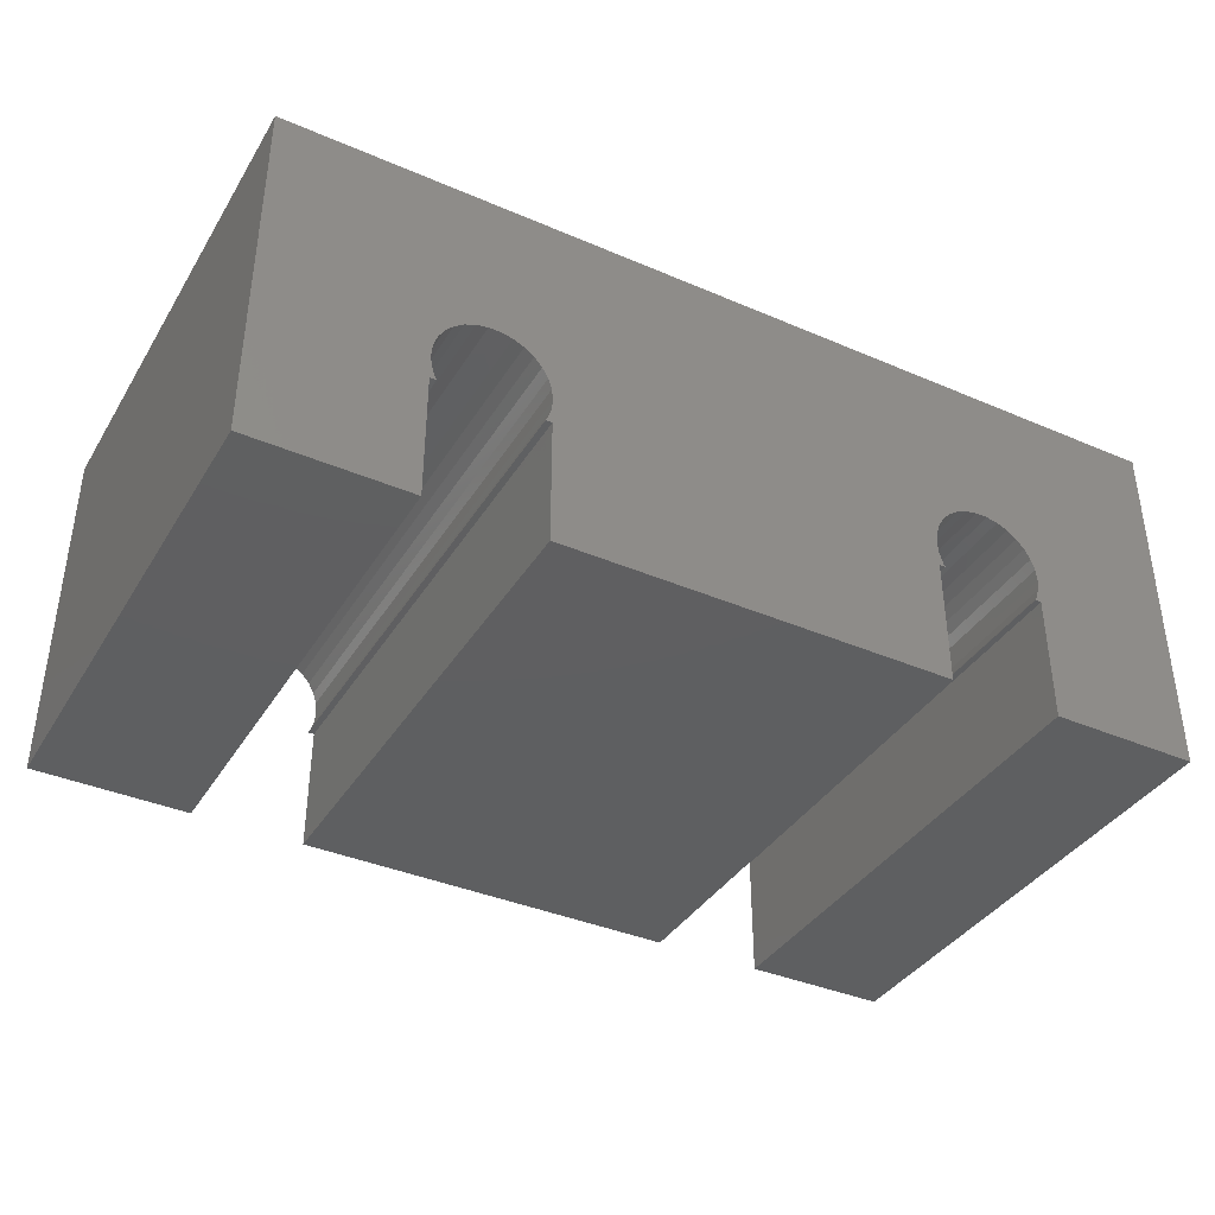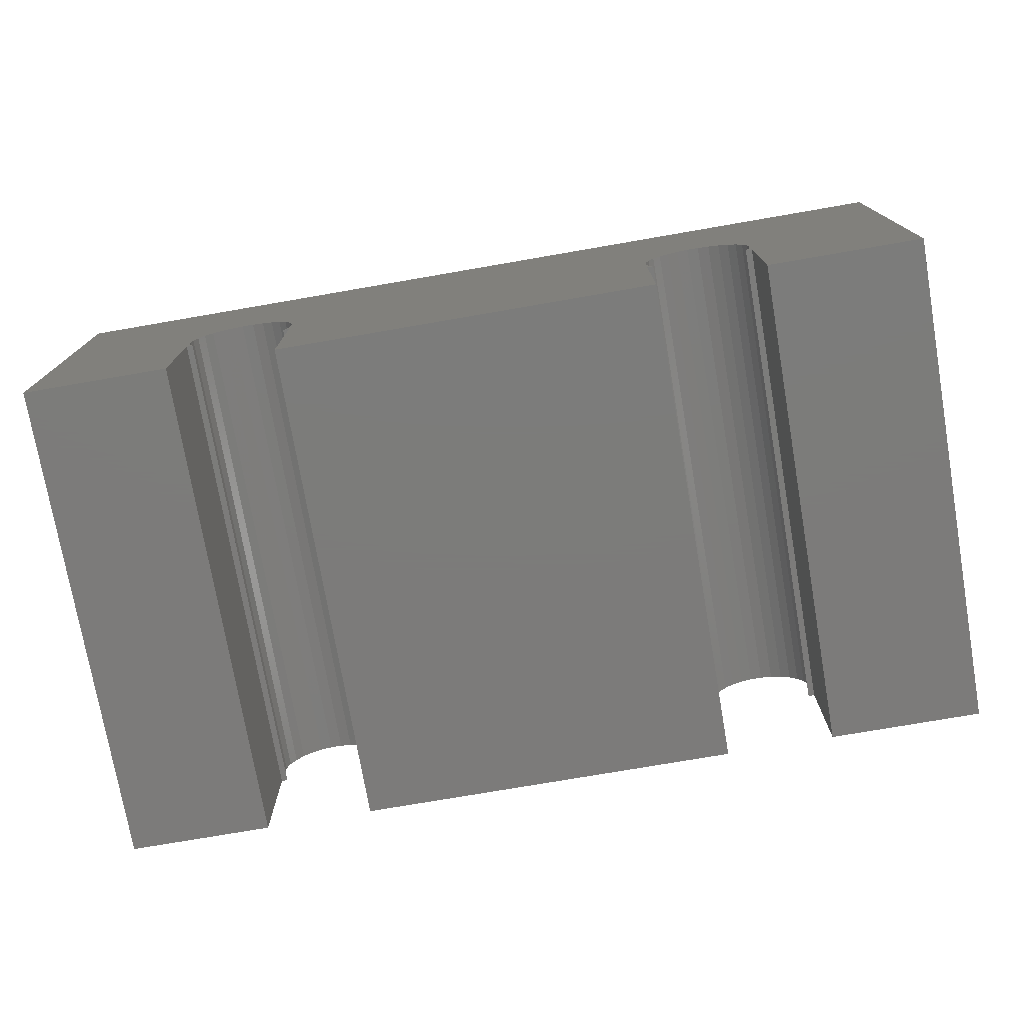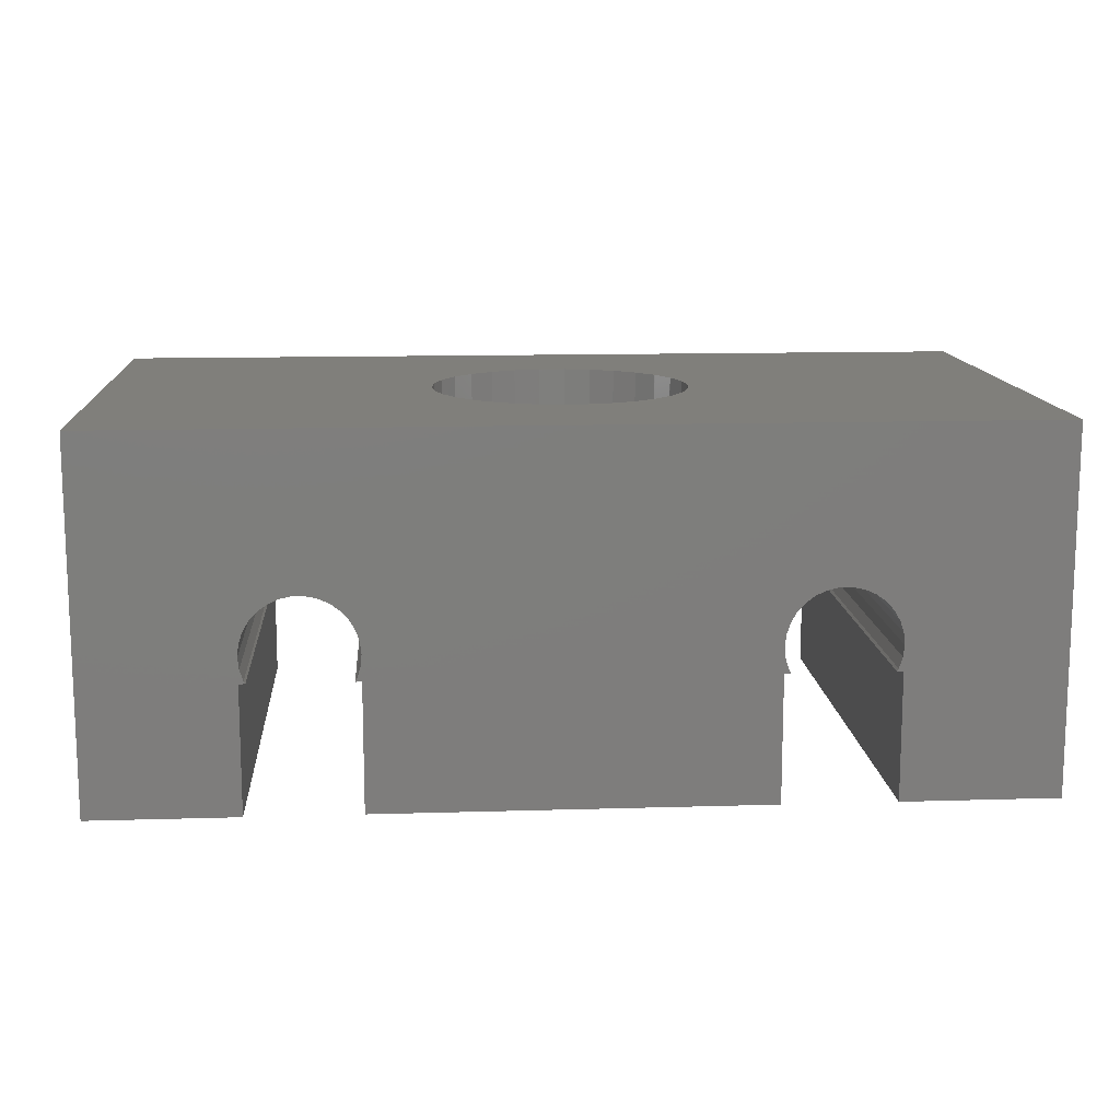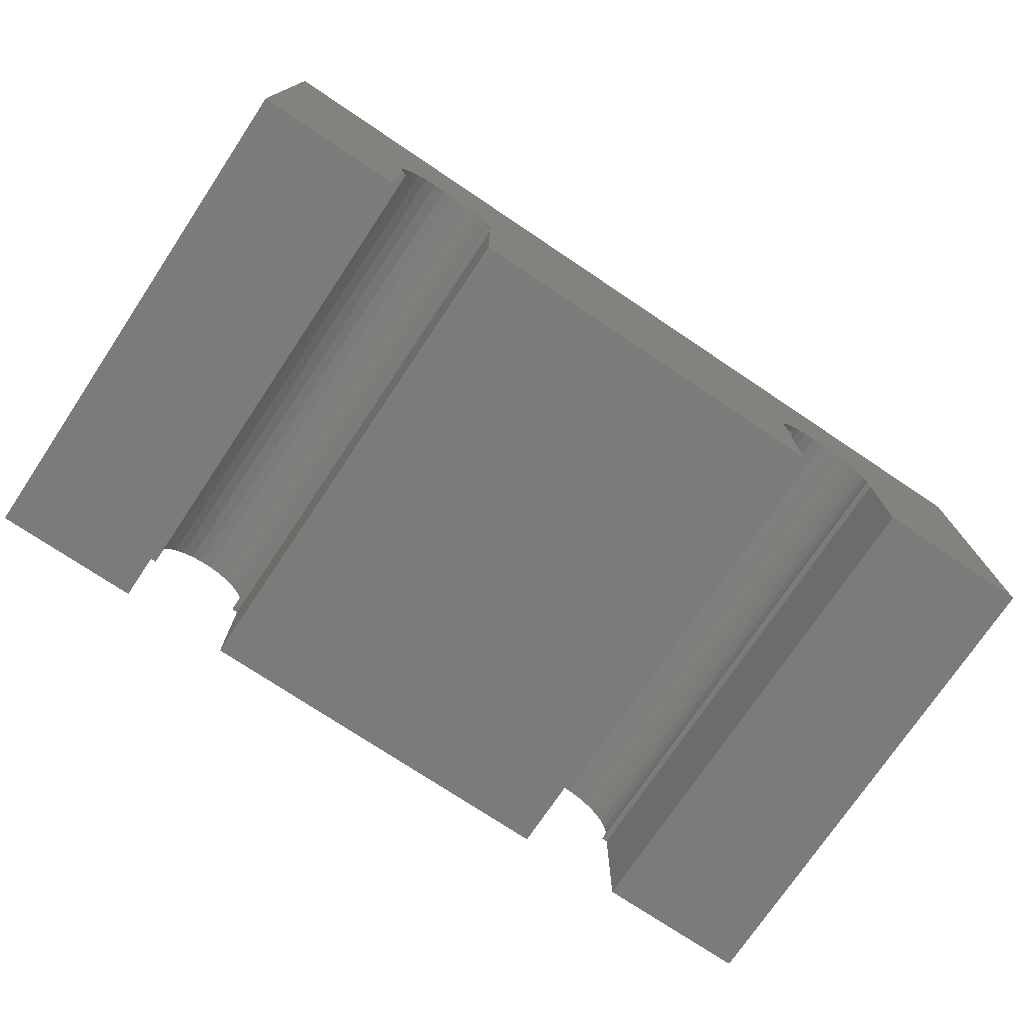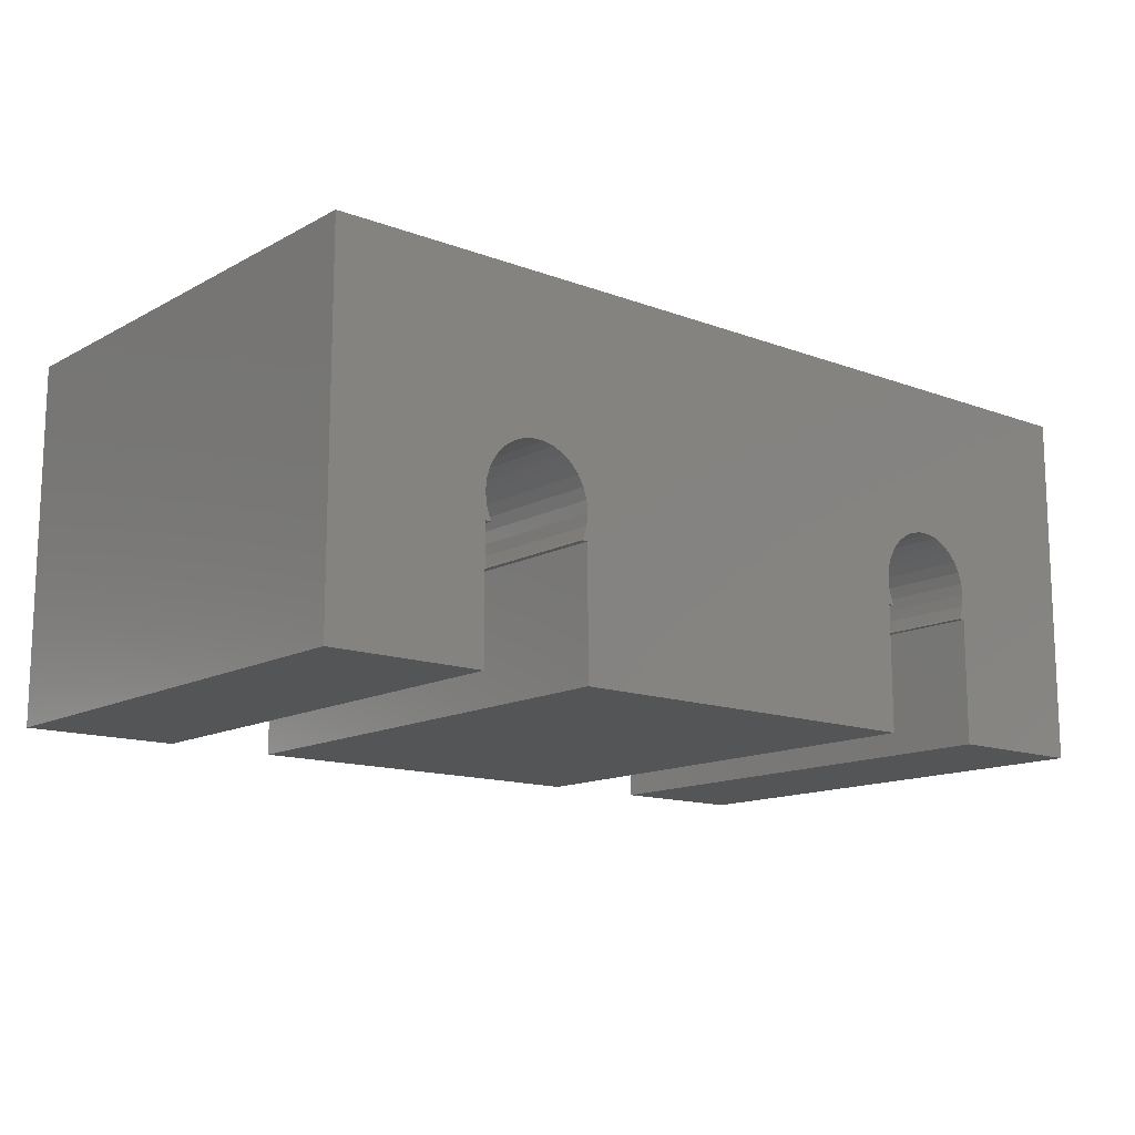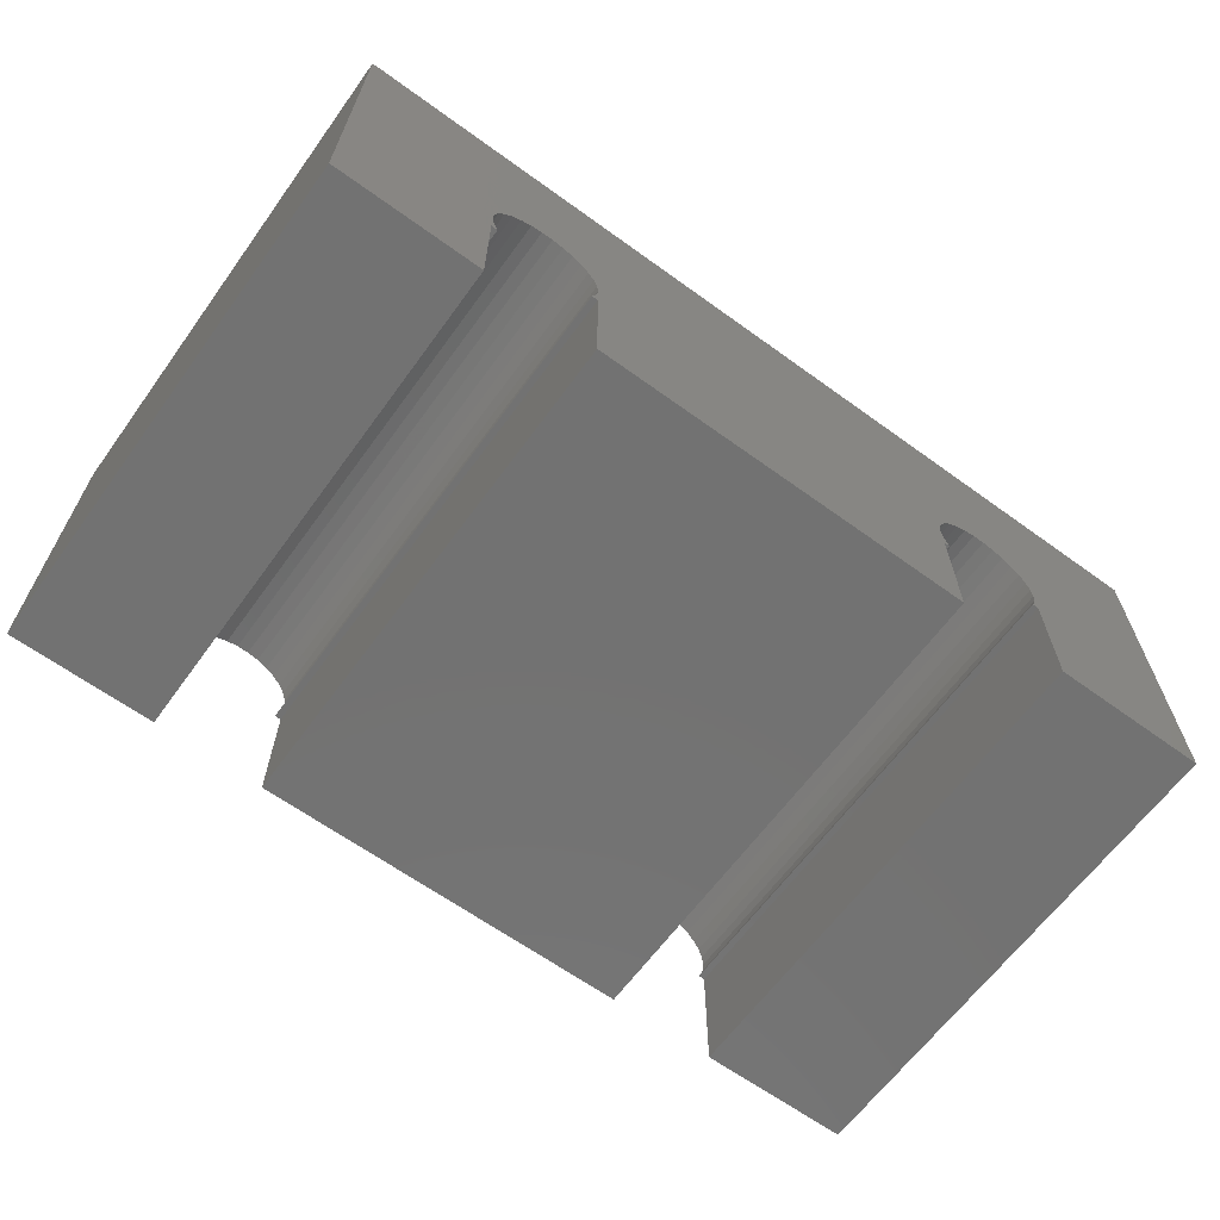
<metadata>
{"format":"stl","ext":"stl","renderer":"f3d","projection":"perspective","resolution":1024,"background":"white","views":[{"elev":-38.3,"azim":-28.5,"up":"+Z"},{"elev":-75.1,"azim":-170.2,"up":"+Z"},{"elev":12.7,"azim":176.0,"up":"+Z"},{"elev":-74.6,"azim":146.2,"up":"+Z"},{"elev":-13.6,"azim":-39.9,"up":"+Z"},{"elev":-64.3,"azim":143.9,"up":"+Z"}]}
</metadata>
<code>
# stl→obj: 200 verts, 396 faces
v 107.9 2 0.2287
v 107.9 12 0
v 107.9 12 0.2287
v 107.9 2 0
v 110.1 2 0
v 110.1 12 0.2287
v 110.1 12 0
v 110.1 2 0.2287
v 108.9 2 1.094
v 109.1 12 1.094
v 109.1 2 1.094
v 108.9 12 1.094
v 108.3 2 0.8175
v 108.1 12 0.6466
v 108.3 12 0.8175
v 108.1 2 0.6466
v 109.9 2 0.6466
v 109.7 12 0.8175
v 109.9 12 0.6466
v 109.7 2 0.8175
v 110 2 0.4474
v 110 12 0.4474
v 109.3 2 1.046
v 109.5 12 0.9526
v 109.5 2 0.9526
v 109.3 12 1.046
v 108 2 -0.4474
v 108 12 -0.5
v 108 12 -0.4474
v 108 2 -0.5
v 108 12 0.4474
v 108 2 0.4474
v 108.5 2 0.9526
v 108.7 12 1.046
v 108.7 2 1.046
v 108.5 12 0.9526
v 107.9 12 -0.2287
v 107.9 2 -0.2287
v 110 2 -0.5
v 110 12 -0.4474
v 110 12 -0.5
v 110 2 -0.4474
v 110.1 12 -0.2287
v 110.1 2 -0.2287
v 110.1 2 -3
v 110.1 12 -0.5
v 110.1 12 -3
v 110.1 2 -0.5
v 107.9 2 -0.5
v 107.9 12 -3
v 107.9 12 -0.5
v 107.9 2 -3
v 98.09 2 0.2287
v 98.07 12 0
v 98.09 12 0.2287
v 98.07 2 0
v 100.3 2 0
v 100.2 12 0.2287
v 100.3 12 0
v 100.2 2 0.2287
v 99.06 2 1.094
v 99.28 12 1.094
v 99.28 2 1.094
v 99.06 12 1.094
v 98.43 2 0.8175
v 98.28 12 0.6466
v 98.43 12 0.8175
v 98.28 2 0.6466
v 100.1 2 0.6466
v 99.91 12 0.8175
v 100.1 12 0.6466
v 99.91 2 0.8175
v 100.2 2 0.4474
v 100.2 12 0.4474
v 99.51 2 1.046
v 99.72 12 0.9526
v 99.72 2 0.9526
v 99.51 12 1.046
v 98.17 2 -0.4474
v 98.2 12 -0.5
v 98.17 12 -0.4474
v 98.2 2 -0.5
v 98.17 12 0.4474
v 98.17 2 0.4474
v 98.62 2 0.9526
v 98.83 12 1.046
v 98.83 2 1.046
v 98.62 12 0.9526
v 98.09 2 -0.2287
v 98.09 12 -0.2287
v 100.1 2 -0.5
v 100.2 12 -0.4474
v 100.1 12 -0.5
v 100.2 2 -0.4474
v 100.2 12 -0.2287
v 100.2 2 -0.2287
v 100.3 2 -3
v 100.3 12 -0.5
v 100.3 12 -3
v 100.3 2 -0.5
v 98.07 2 -0.5
v 98.07 12 -3
v 98.07 12 -0.5
v 98.07 2 -3
v 95 2 -3
v 95 12 4.1
v 95 12 -3
v 95 2 4.1
v 113 12 4.1
v 106.5 7 4.1
v 113 2 4.1
v 106.5 7.522 4.1
v 106.5 7.53 4.1
v 106.3 8.029 4.1
v 106.3 8.037 4.1
v 106.1 8.491 4.1
v 106.1 8.498 4.1
v 106.1 8.504 4.1
v 105.7 8.894 4.1
v 105.3 9.203 4.1
v 105.3 9.207 4.1
v 105.3 9.21 4.1
v 104.8 9.424 4.1
v 104.3 9.533 4.1
v 104.3 9.535 4.1
v 103.7 9.535 4.1
v 103.7 9.533 4.1
v 101.9 8.491 4.1
v 101.9 8.498 4.1
v 101.5 7.522 4.1
v 101.5 7.53 4.1
v 101.5 7 4.1
v 101.7 8.029 4.1
v 101.7 8.037 4.1
v 101.9 8.504 4.1
v 102.3 8.894 4.1
v 102.7 9.203 4.1
v 102.7 9.207 4.1
v 102.7 9.21 4.1
v 103.2 9.424 4.1
v 106.5 6.478 4.1
v 106.5 6.47 4.1
v 106.3 5.971 4.1
v 106.3 5.963 4.1
v 106.1 5.509 4.1
v 106.1 5.502 4.1
v 106.1 5.496 4.1
v 105.7 5.106 4.1
v 105.3 4.797 4.1
v 105.3 4.793 4.1
v 105.3 4.79 4.1
v 104.8 4.576 4.1
v 104.3 4.467 4.1
v 104.3 4.465 4.1
v 103.7 4.465 4.1
v 103.7 4.467 4.1
v 103.2 4.576 4.1
v 101.9 5.509 4.1
v 101.7 5.963 4.1
v 101.5 6.478 4.1
v 101.5 6.47 4.1
v 101.7 5.971 4.1
v 101.9 5.502 4.1
v 101.9 5.496 4.1
v 102.7 4.79 4.1
v 102.7 4.793 4.1
v 102.7 4.797 4.1
v 102.3 5.106 4.1
v 113 12 -3
v 113 2 -3
v 106.5 7 -2.5
v 106.4 7.509 -2.5
v 106 5.56 -2.5
v 105.6 5.179 -2.5
v 102.8 4.878 -2.5
v 103.2 4.67 -2.5
v 101.5 7 -2.5
v 106.2 7.997 -2.5
v 106.4 6.491 -2.5
v 102.4 5.179 -2.5
v 101.8 6.003 -2.5
v 104.8 4.67 -2.5
v 105.2 4.878 -2.5
v 104.3 4.563 -2.5
v 103.7 4.563 -2.5
v 101.6 6.491 -2.5
v 102 5.56 -2.5
v 101.8 7.997 -2.5
v 106.2 6.003 -2.5
v 106 8.44 -2.5
v 105.6 8.821 -2.5
v 105.2 9.122 -2.5
v 104.8 9.33 -2.5
v 104.3 9.437 -2.5
v 103.7 9.437 -2.5
v 103.2 9.33 -2.5
v 102.8 9.122 -2.5
v 102.4 8.821 -2.5
v 102 8.44 -2.5
v 101.6 7.509 -2.5
f 1 2 3
f 2 1 4
f 5 6 7
f 6 5 8
f 9 10 11
f 10 9 12
f 13 14 15
f 14 13 16
f 17 18 19
f 18 17 20
f 21 19 22
f 19 21 17
f 23 24 25
f 24 23 26
f 27 28 29
f 28 27 30
f 16 31 14
f 31 16 32
f 32 3 31
f 3 32 1
f 33 34 35
f 34 33 36
f 35 12 9
f 12 35 34
f 13 36 33
f 36 13 15
f 8 22 6
f 22 8 21
f 25 18 20
f 18 25 24
f 11 26 23
f 26 11 10
f 4 37 2
f 37 4 38
f 38 29 37
f 29 38 27
f 39 40 41
f 40 39 42
f 42 43 40
f 43 42 44
f 44 7 43
f 7 44 5
f 45 46 47
f 46 45 48
f 49 50 51
f 50 49 52
f 49 28 30
f 28 49 51
f 39 46 48
f 46 39 41
f 53 54 55
f 54 53 56
f 57 58 59
f 58 57 60
f 61 62 63
f 62 61 64
f 65 66 67
f 66 65 68
f 69 70 71
f 70 69 72
f 73 71 74
f 71 73 69
f 75 76 77
f 76 75 78
f 79 80 81
f 80 79 82
f 68 83 66
f 83 68 84
f 84 55 83
f 55 84 53
f 85 86 87
f 86 85 88
f 87 64 61
f 64 87 86
f 65 88 85
f 88 65 67
f 60 74 58
f 74 60 73
f 77 70 72
f 70 77 76
f 63 78 75
f 78 63 62
f 89 81 90
f 81 89 79
f 56 90 54
f 90 56 89
f 91 92 93
f 92 91 94
f 94 95 92
f 95 94 96
f 96 59 95
f 59 96 57
f 97 98 99
f 98 97 100
f 101 102 103
f 102 101 104
f 101 80 82
f 80 101 103
f 91 98 100
f 98 91 93
f 105 106 107
f 106 105 108
f 109 110 111
f 109 112 110
f 109 113 112
f 109 114 113
f 109 115 114
f 109 116 115
f 109 117 116
f 109 118 117
f 109 119 118
f 109 120 119
f 109 121 120
f 109 122 121
f 109 123 122
f 109 124 123
f 109 125 124
f 109 126 125
f 106 126 109
f 126 106 127
f 106 128 129
f 106 130 131
f 130 106 132
f 133 106 131
f 134 106 133
f 128 106 134
f 135 106 129
f 136 106 135
f 137 106 136
f 138 106 137
f 139 106 138
f 140 106 139
f 127 106 140
f 141 111 110
f 142 111 141
f 143 111 142
f 144 111 143
f 145 111 144
f 146 111 145
f 147 111 146
f 148 111 147
f 149 111 148
f 150 111 149
f 151 111 150
f 152 111 151
f 153 111 152
f 154 111 153
f 155 111 154
f 108 155 156
f 108 156 157
f 108 158 159
f 108 160 132
f 108 132 106
f 160 108 161
f 161 108 162
f 162 108 159
f 158 108 163
f 163 108 164
f 155 108 111
f 165 108 157
f 166 108 165
f 167 108 166
f 168 108 167
f 164 108 168
f 111 169 109
f 169 111 170
f 105 102 104
f 102 105 107
f 45 169 170
f 169 45 47
f 97 50 52
f 50 97 99
f 97 49 100
f 49 97 52
f 35 111 75
f 111 35 9
f 77 35 75
f 77 33 35
f 72 33 77
f 72 13 33
f 69 13 72
f 69 16 13
f 73 16 69
f 73 32 16
f 60 32 73
f 60 1 32
f 57 1 60
f 57 4 1
f 100 57 96
f 57 100 4
f 100 96 94
f 49 4 100
f 100 94 91
f 4 49 38
f 38 49 27
f 27 49 30
f 63 108 61
f 108 87 61
f 108 85 87
f 108 65 85
f 108 68 65
f 108 84 68
f 108 53 84
f 105 53 108
f 53 105 56
f 101 56 105
f 89 101 79
f 56 101 89
f 101 105 104
f 75 108 63
f 108 75 111
f 11 111 9
f 23 111 11
f 25 111 23
f 20 111 25
f 17 111 20
f 21 111 17
f 8 111 21
f 170 8 5
f 48 5 44
f 48 44 42
f 48 42 39
f 5 48 170
f 170 48 45
f 8 170 111
f 79 101 82
f 50 98 51
f 98 50 99
f 78 109 34
f 109 78 62
f 36 78 34
f 36 76 78
f 15 76 36
f 15 70 76
f 14 70 15
f 14 71 70
f 31 71 14
f 31 74 71
f 3 74 31
f 3 58 74
f 2 58 3
f 2 59 58
f 51 2 37
f 2 51 59
f 51 37 29
f 98 59 51
f 51 29 28
f 59 98 95
f 95 98 92
f 92 98 93
f 12 109 10
f 109 26 10
f 109 24 26
f 109 18 24
f 109 19 18
f 109 22 19
f 109 6 22
f 169 6 109
f 6 169 7
f 46 7 169
f 43 46 40
f 7 46 43
f 46 169 47
f 34 109 12
f 109 62 106
f 64 106 62
f 86 106 64
f 88 106 86
f 67 106 88
f 66 106 67
f 83 106 66
f 55 106 83
f 107 55 54
f 103 54 90
f 103 90 81
f 103 81 80
f 54 103 107
f 107 103 102
f 55 107 106
f 40 46 41
f 110 112 171
f 172 112 113
f 112 172 171
f 173 147 146
f 147 173 174
f 175 165 176
f 165 175 166
f 177 130 132
f 178 115 116
f 179 141 171
f 141 179 142
f 141 110 171
f 148 147 174
f 168 180 164
f 158 181 159
f 172 113 114
f 178 114 115
f 114 178 172
f 142 179 143
f 148 174 149
f 152 182 153
f 152 151 182
f 183 151 150
f 151 183 182
f 156 176 157
f 175 167 166
f 167 175 180
f 184 155 154
f 155 184 185
f 185 156 155
f 156 185 176
f 167 180 168
f 162 186 161
f 162 181 186
f 181 162 159
f 164 187 163
f 187 164 180
f 188 128 134
f 172 179 171
f 178 179 172
f 178 189 179
f 190 189 178
f 190 173 189
f 191 173 190
f 191 174 173
f 192 174 191
f 192 183 174
f 193 183 192
f 193 182 183
f 194 182 193
f 194 184 182
f 195 184 194
f 195 185 184
f 196 185 195
f 196 176 185
f 197 176 196
f 197 175 176
f 198 175 197
f 198 180 175
f 199 180 198
f 199 187 180
f 188 187 199
f 188 181 187
f 200 181 188
f 200 186 181
f 186 200 177
f 198 137 136
f 122 123 193
f 193 123 124
f 192 122 193
f 122 192 121
f 118 119 191
f 194 124 125
f 124 194 193
f 189 143 179
f 143 189 144
f 183 149 174
f 149 183 150
f 157 176 165
f 184 153 182
f 153 184 154
f 158 187 181
f 187 158 163
f 128 199 129
f 199 128 188
f 197 137 198
f 137 197 138
f 192 120 121
f 120 192 191
f 191 119 120
f 199 135 129
f 135 199 198
f 198 136 135
f 196 127 140
f 196 140 139
f 195 125 126
f 125 195 194
f 144 189 145
f 173 145 189
f 145 173 146
f 160 186 177
f 186 160 161
f 160 177 132
f 133 188 134
f 188 133 200
f 190 118 191
f 118 190 117
f 190 116 117
f 116 190 178
f 197 139 138
f 139 197 196
f 195 127 196
f 127 195 126
f 130 200 131
f 200 130 177
f 200 133 131

</code>
